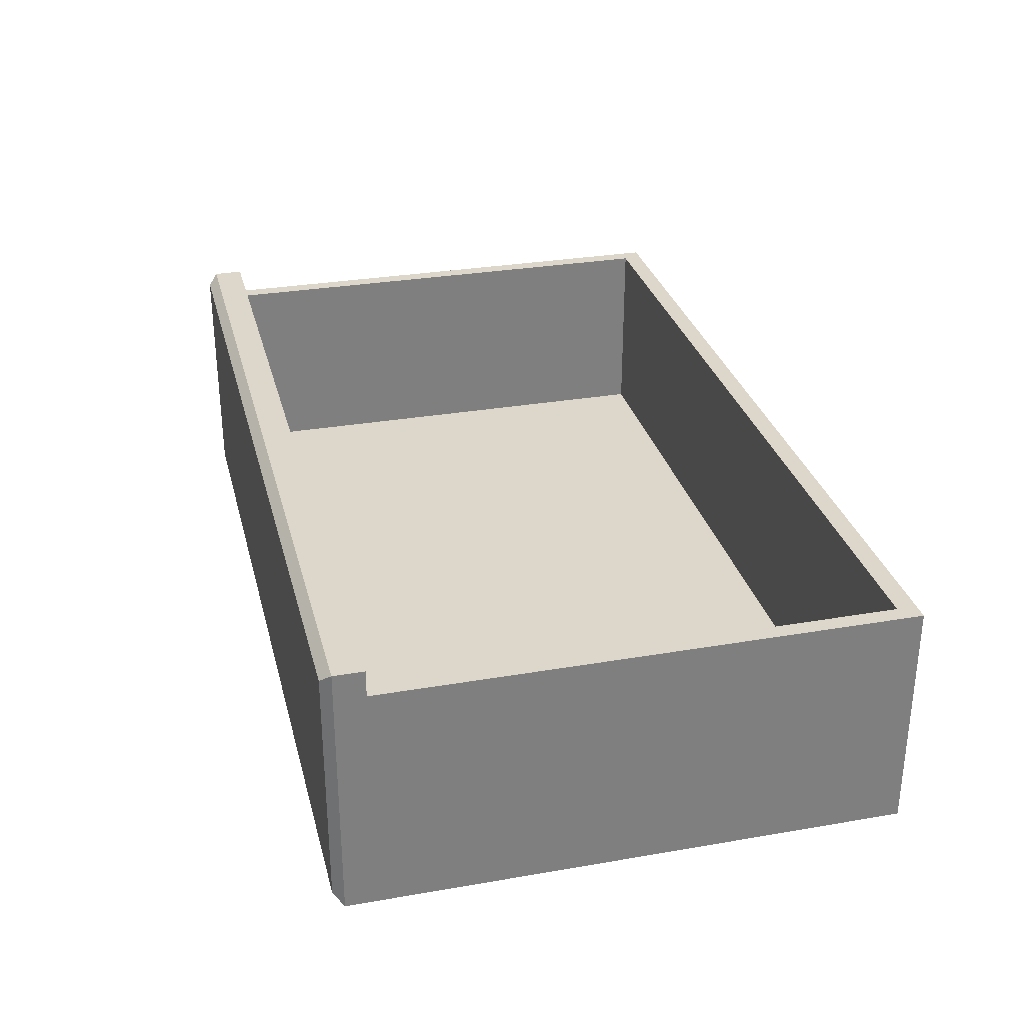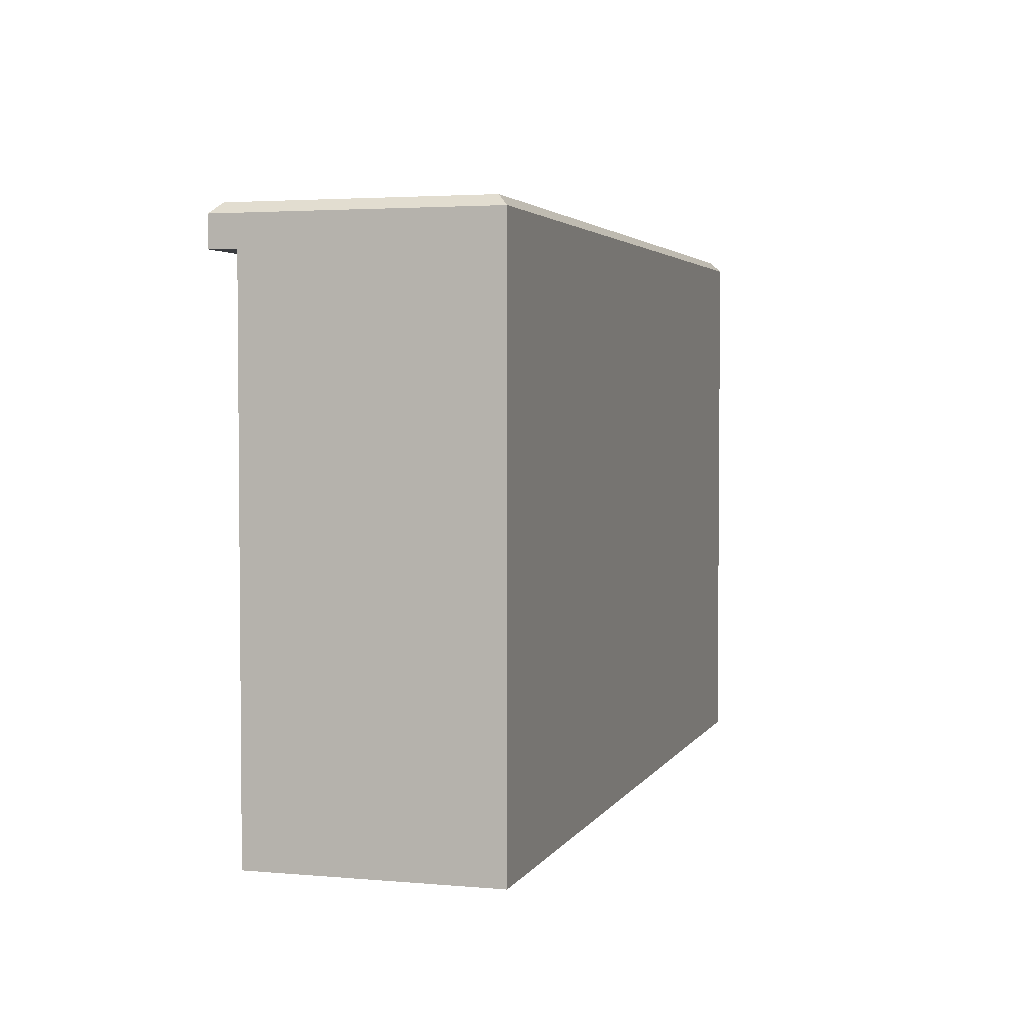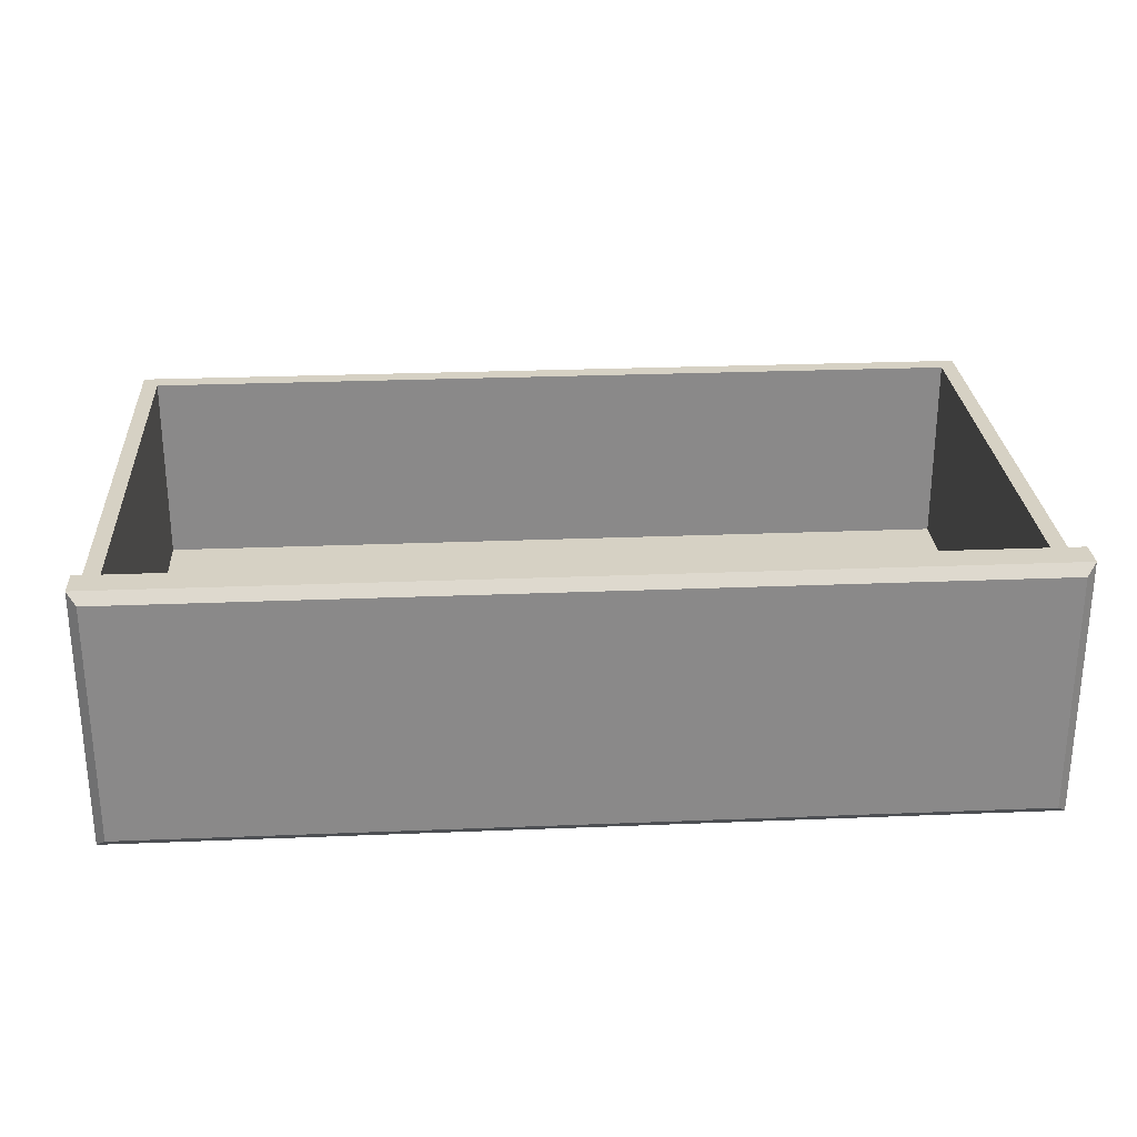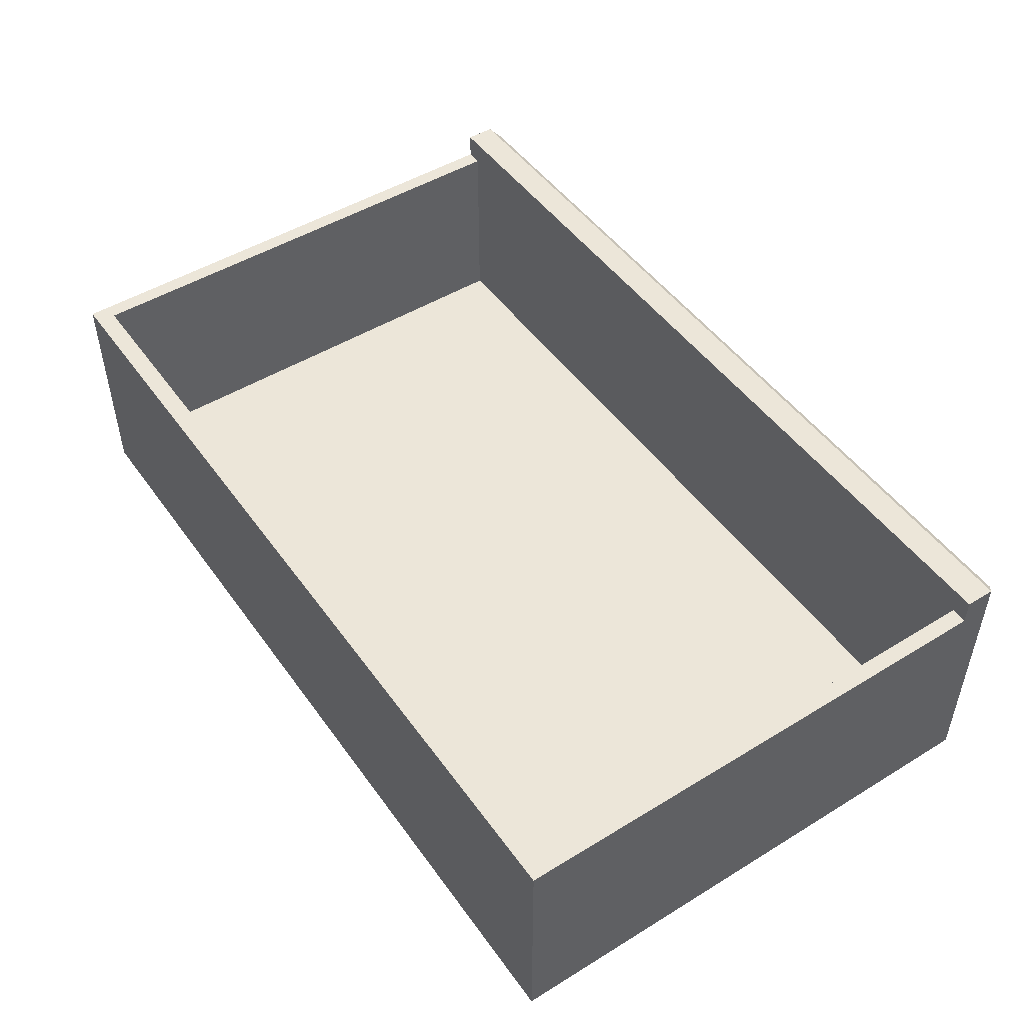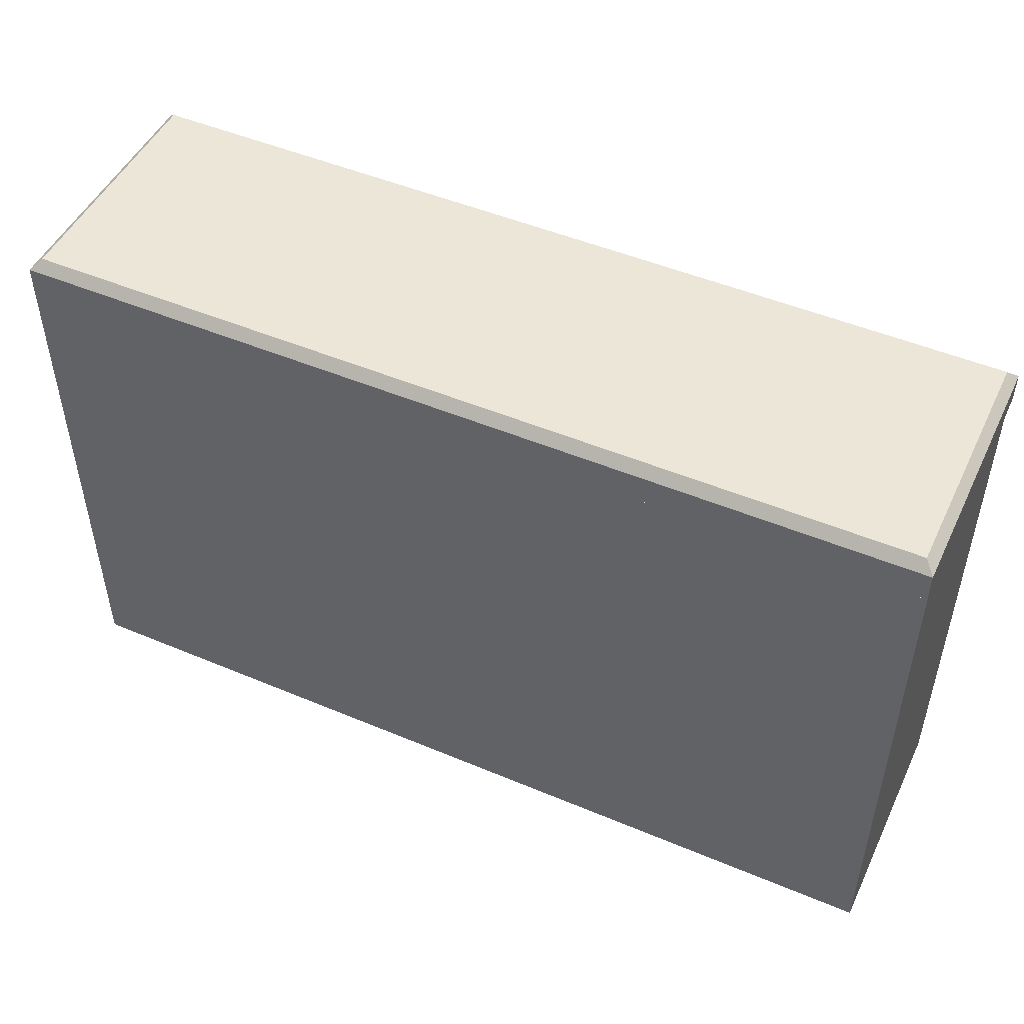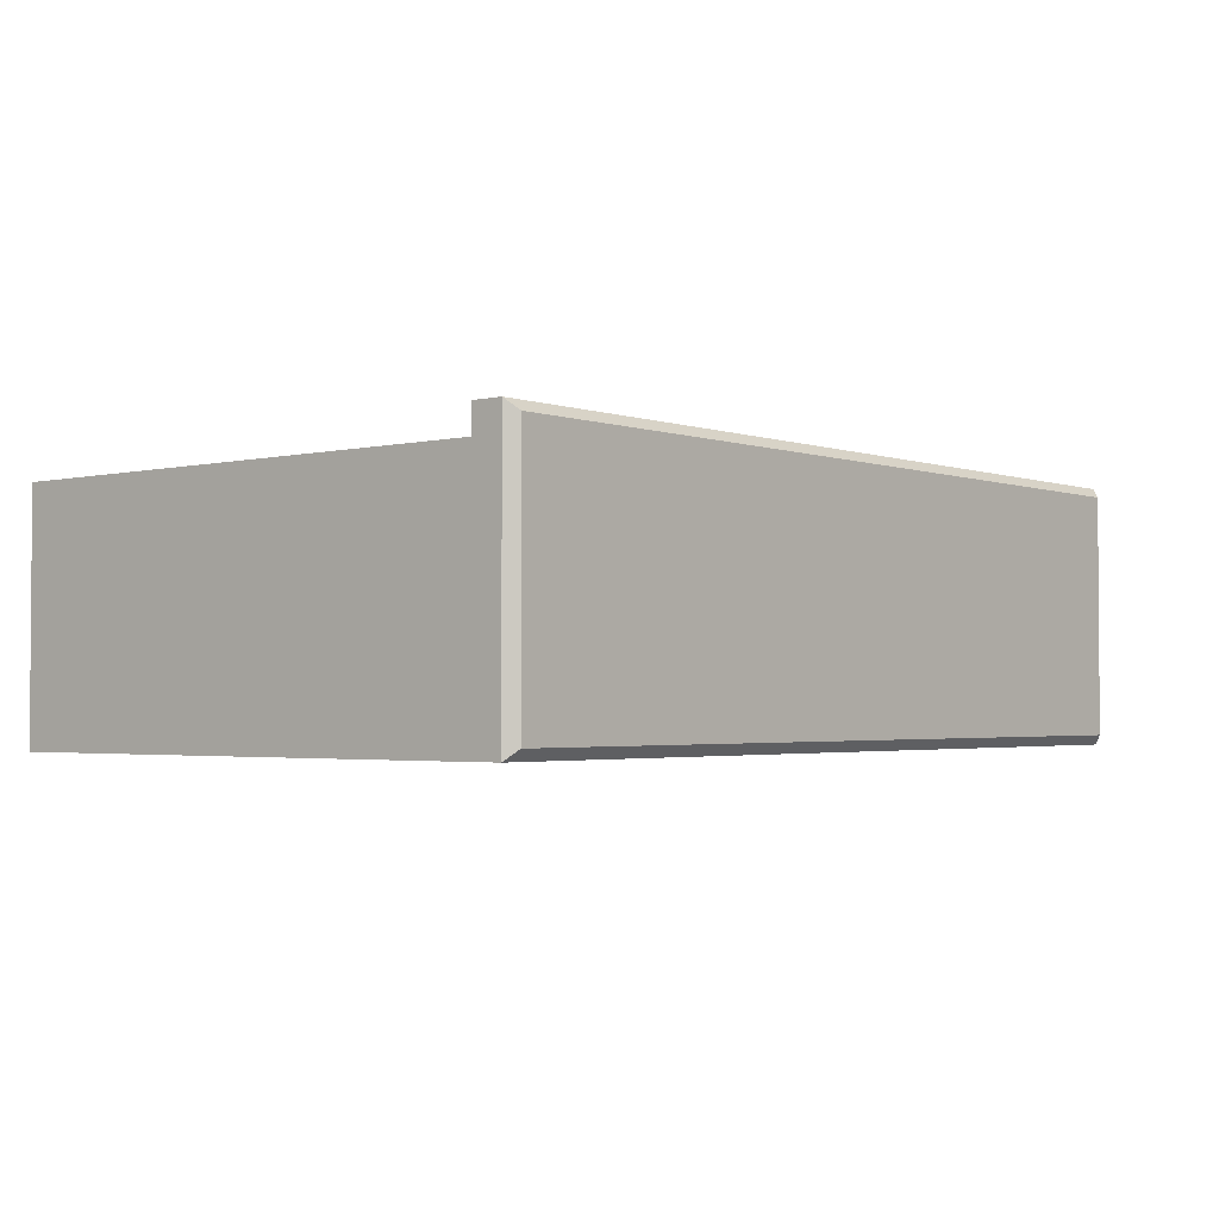
<metadata>
{"format":"obj","ext":"obj","renderer":"f3d","projection":"perspective","resolution":1024,"background":"white","views":[{"elev":30.4,"azim":76.0,"up":"+Y"},{"elev":3.2,"azim":-73.3,"up":"+Z"},{"elev":27.0,"azim":-3.6,"up":"+Y"},{"elev":48.9,"azim":-124.2,"up":"+Y"},{"elev":49.1,"azim":25.0,"up":"+Z"},{"elev":-2.4,"azim":-50.4,"up":"+Y"}]}
</metadata>
<code>
v -56.04 32.59 65.37
v 56.04 32.59 65.37
v -56.04 2e-06 65.37
v 56.04 2e-06 65.37
v -56.04 2e-06 65.37
v 56.04 2e-06 65.37
v -56.04 29.3 65.37
v 56.04 29.3 65.37
v -56.04 29.3 0
v 56.04 29.3 0
v -56.04 0 0
v 56.04 0 0
v -54.01 29.3 65.55
v 54.01 29.3 65.55
v 54.01 29.3 2.424
v -54.01 29.3 2.424
v -54.01 4.334 65.55
v 54.01 4.334 65.55
v 54.01 4.334 2.424
v -54.01 4.334 2.424
v -54.8 1.238 70.32
v -56.04 2e-06 69.08
v 54.8 1.238 70.32
v 56.04 2e-06 69.08
v -54.8 31.36 70.32
v -56.04 32.59 69.08
v 54.8 31.36 70.32
v 56.04 32.59 69.08
f 1 2 4 3
f 17 18 19 20
f 9 10 12 11
f 11 12 6 5
f 6 12 10 8
f 11 5 7 9
f 8 10 15 14
f 10 9 16 15
f 9 7 13 16
f 14 15 19 18
f 15 16 20 19
f 16 13 17 20
f 21 22 24 23
f 22 21 25 26
f 23 24 28 27
f 26 25 27 28
f 21 23 27 25
f 26 28 2 1
f 3 4 24 22
f 24 4 2 28
f 3 22 26 1

</code>
